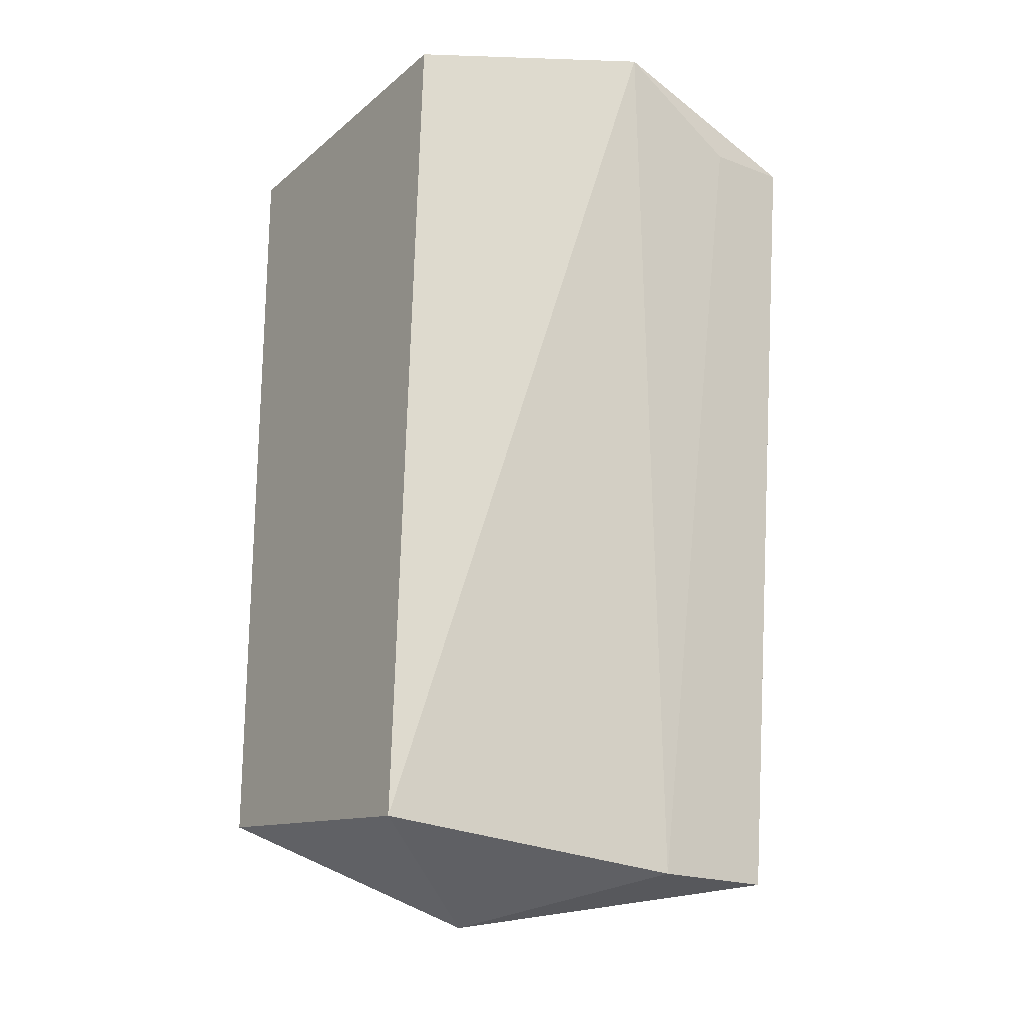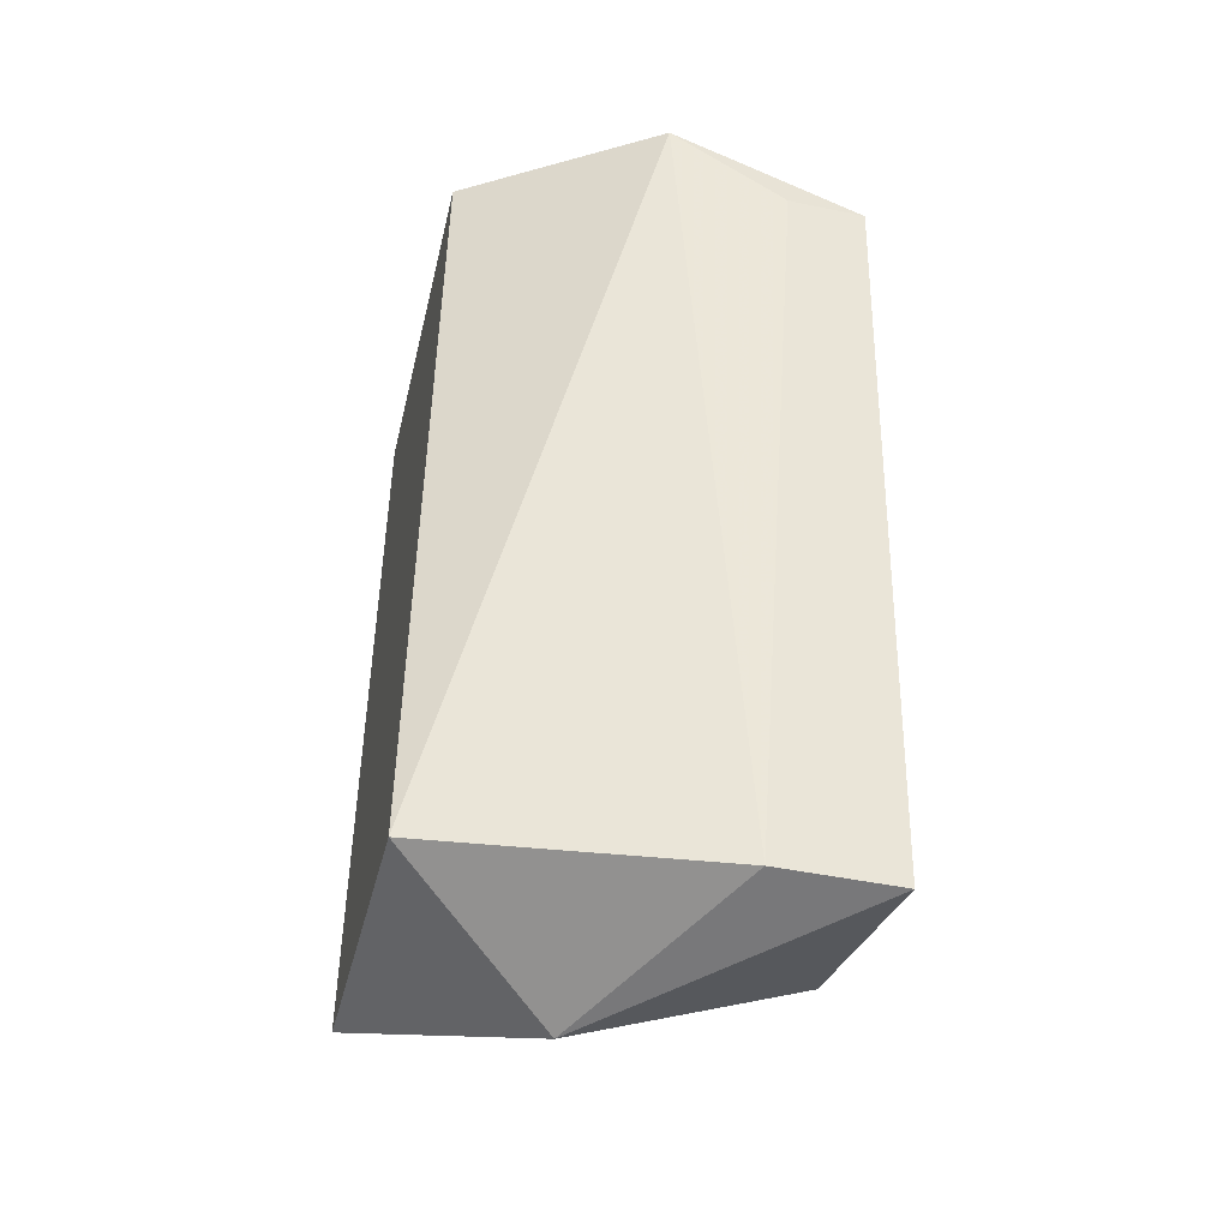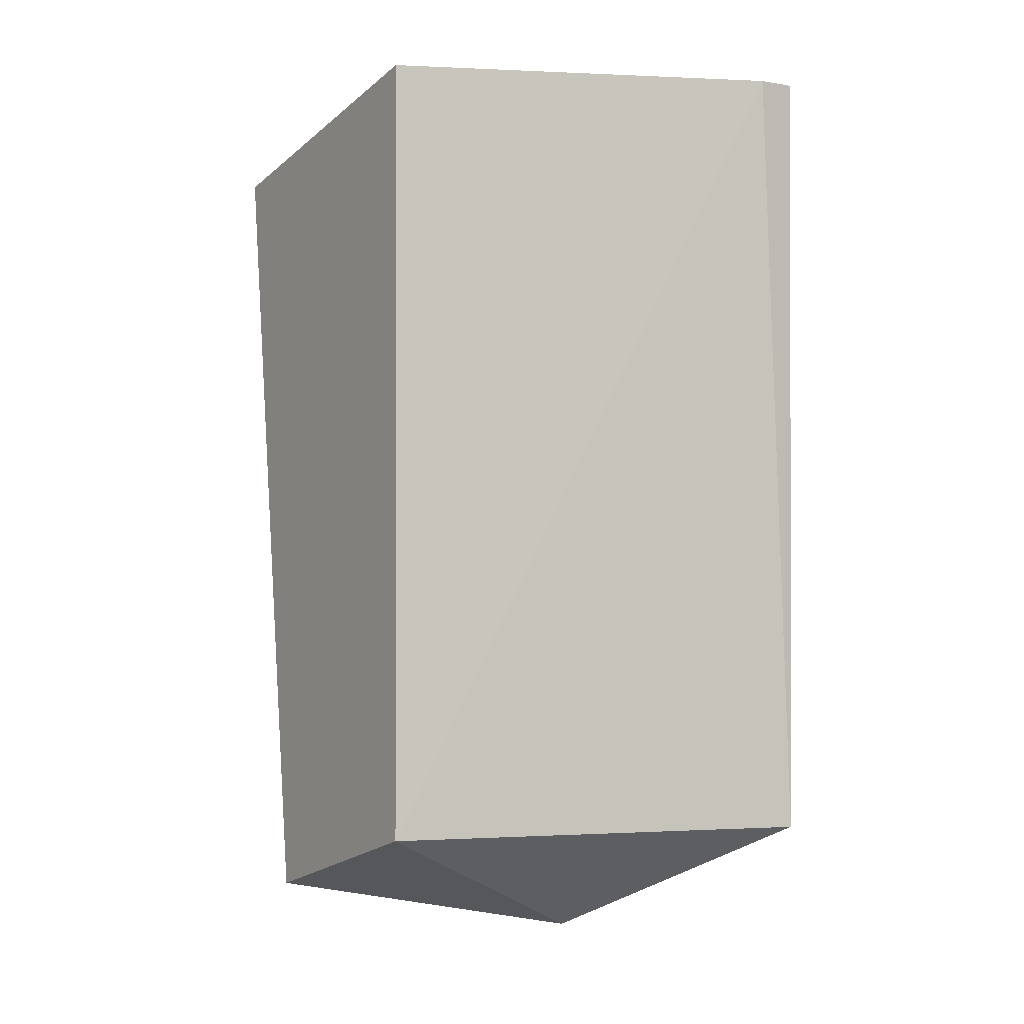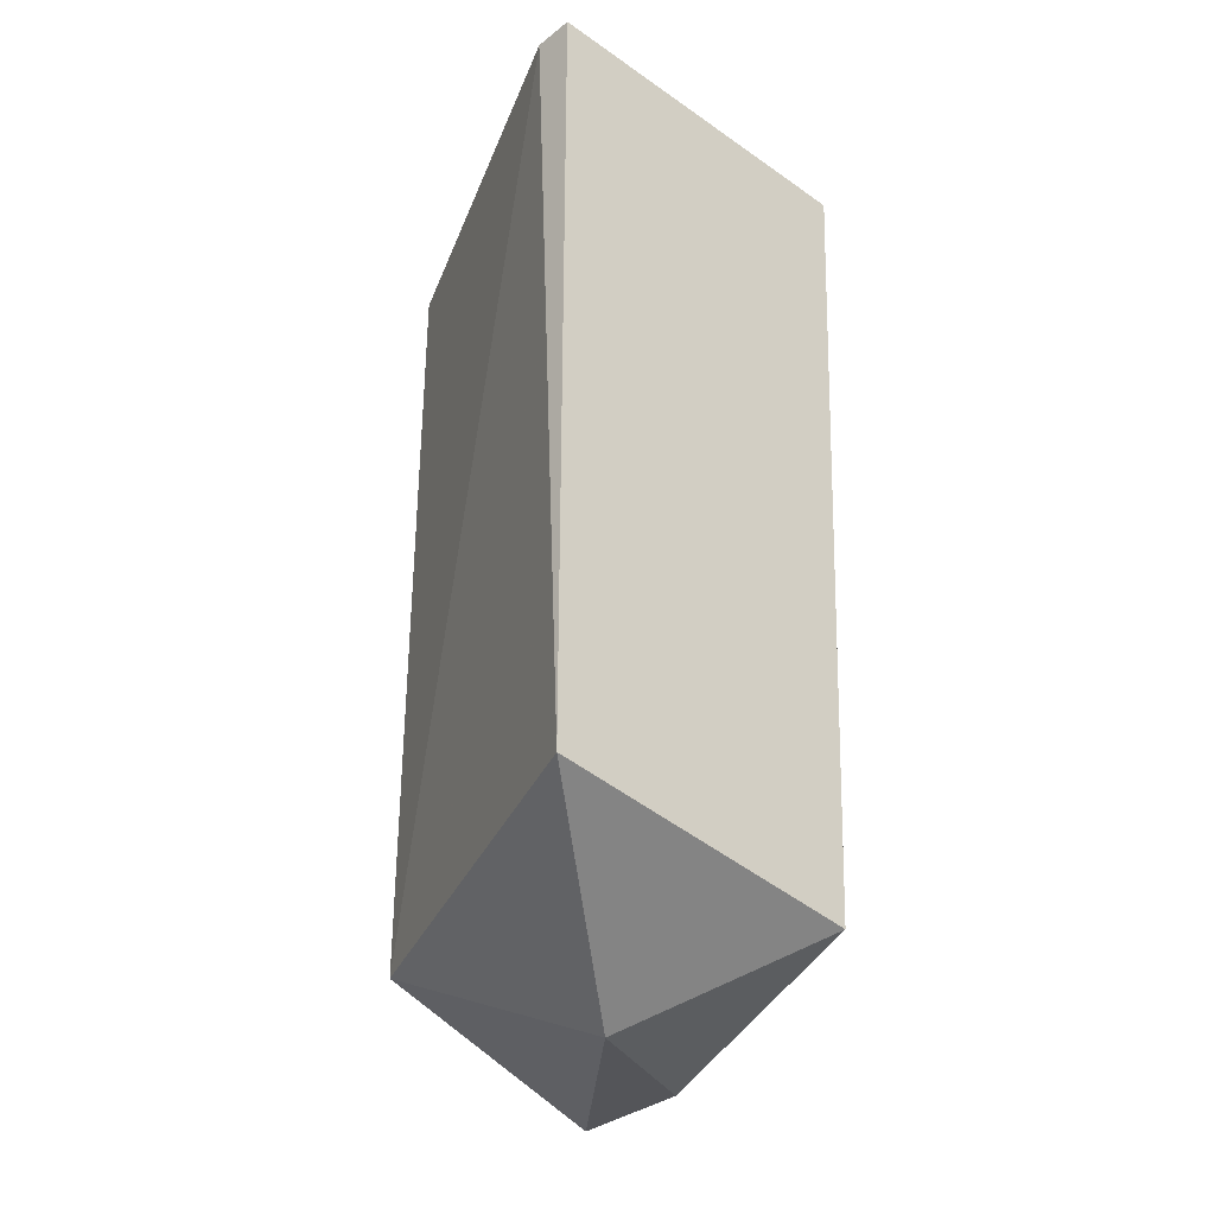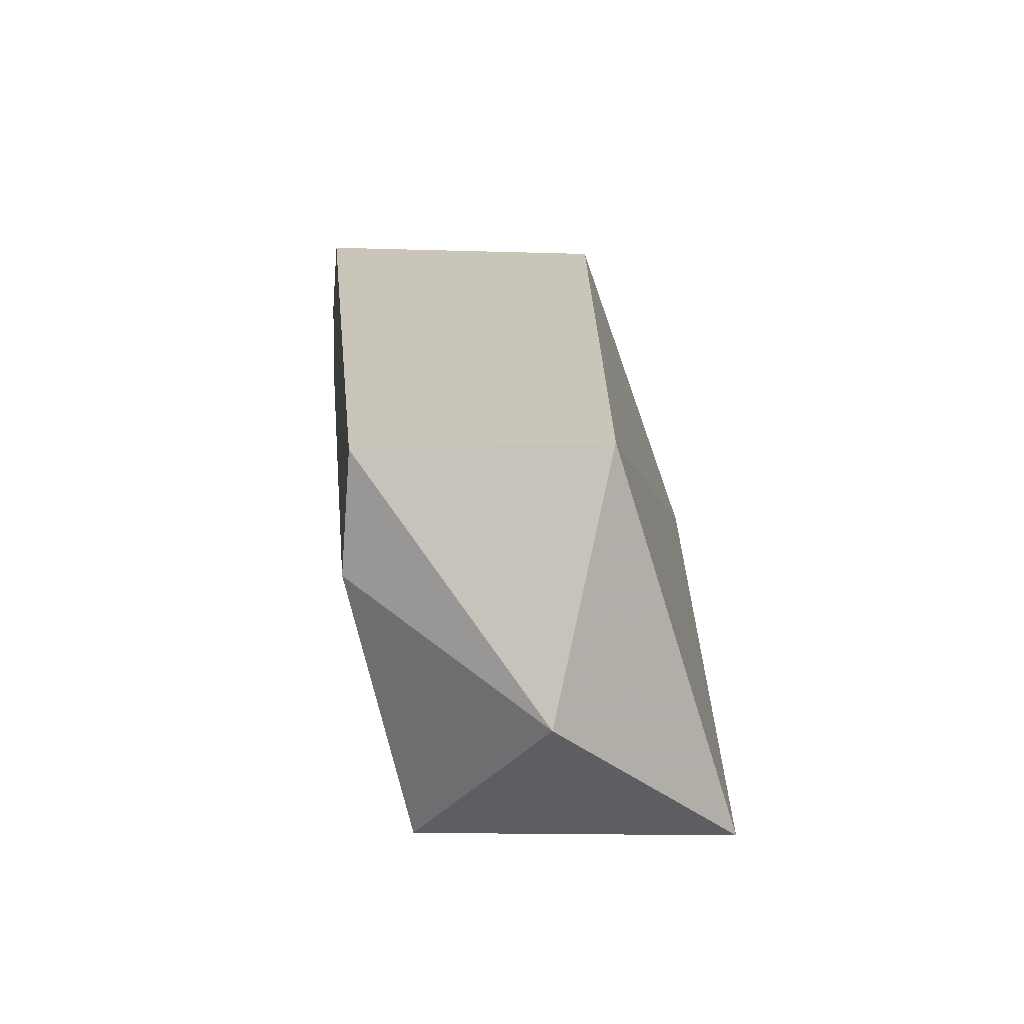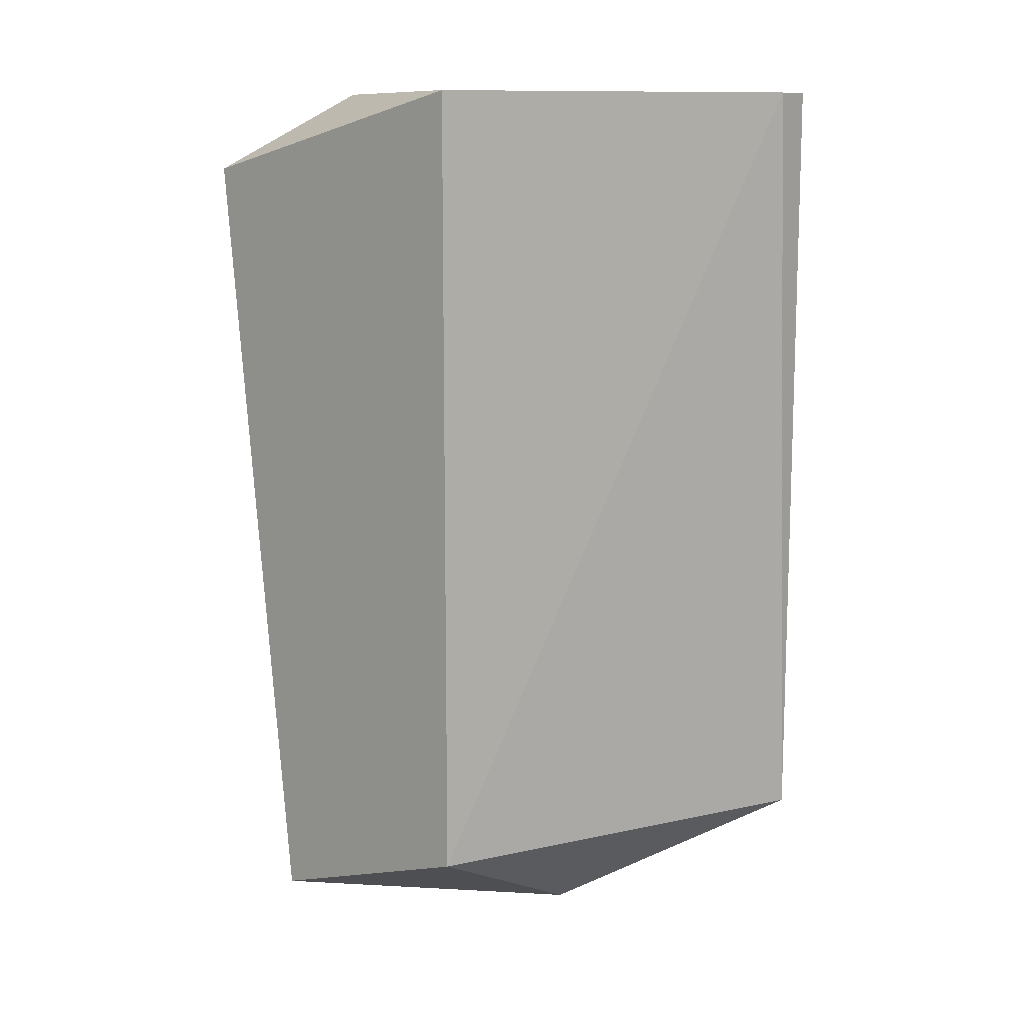
<metadata>
{"format":"obj","ext":"obj","renderer":"f3d","projection":"perspective","resolution":1024,"background":"white","views":[{"elev":-20.4,"azim":-34.5,"up":"+Z"},{"elev":-46.2,"azim":-13.4,"up":"+Z"},{"elev":-0.3,"azim":145.6,"up":"+Z"},{"elev":-34.0,"azim":-133.2,"up":"+Z"},{"elev":-69.9,"azim":85.4,"up":"+Z"},{"elev":11.6,"azim":130.2,"up":"+Z"}]}
</metadata>
<code>
v -0.01606 -0.04242 0.00253
v -0.0135 -0.04627 0.008303
v -0.01285 -0.04627 0.008303
v -0.01574 -0.04242 0.008946
v -0.01285 -0.0437 0.00253
v -0.01606 -0.04499 0.002209
v -0.01606 -0.04531 0.008946
v -0.01285 -0.0437 0.008946
v -0.01285 -0.04563 0.001888
v -0.01446 -0.04627 0.008946
v -0.01478 -0.04402 0.001566
v -0.01606 -0.04242 0.008946
v -0.01382 -0.04563 0.001888
f 1 5 11
f 6 1 11
f 5 9 11
f 4 1 12
f 10 6 13
f 7 4 12
f 9 2 13
f 2 10 13
f 3 8 10
f 1 7 12
f 6 11 13
f 8 7 10
f 2 3 10
f 5 3 9
f 3 2 9
f 3 5 8
f 5 4 8
f 4 7 8
f 1 6 7
f 1 4 5
f 11 9 13
f 7 6 10

</code>
